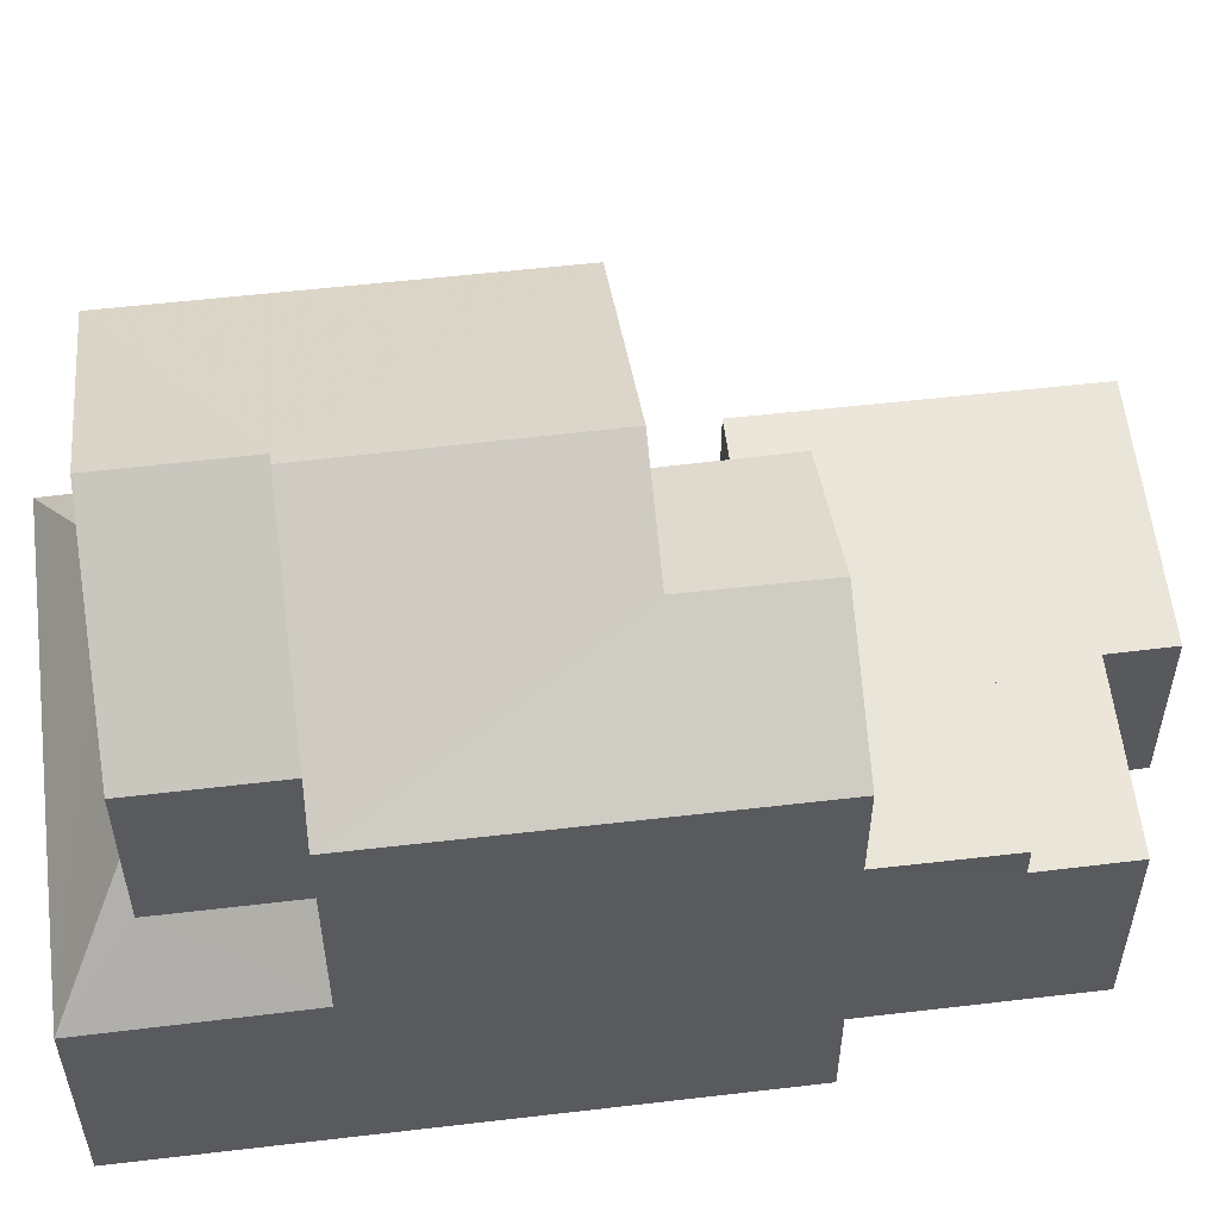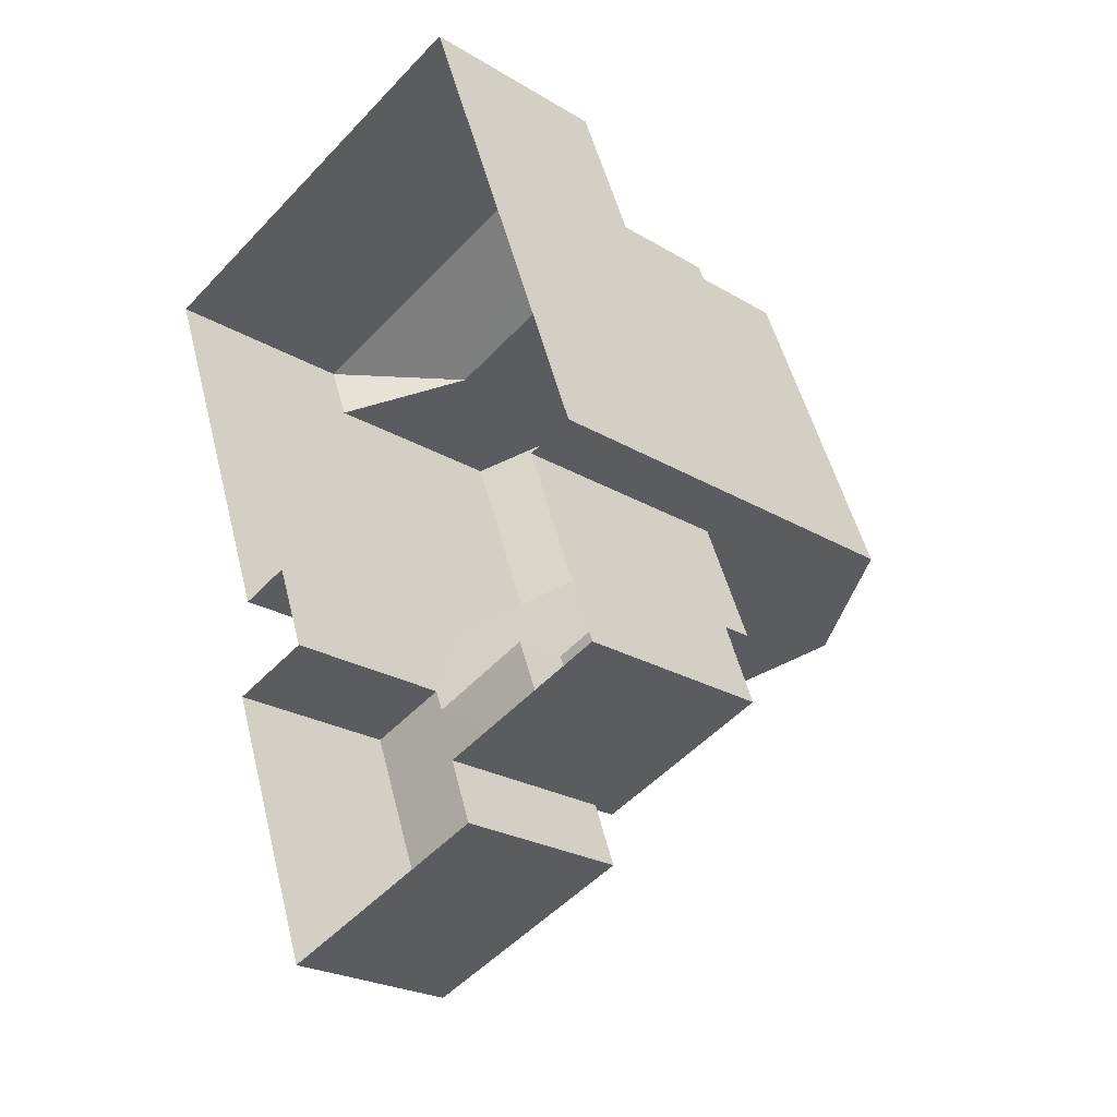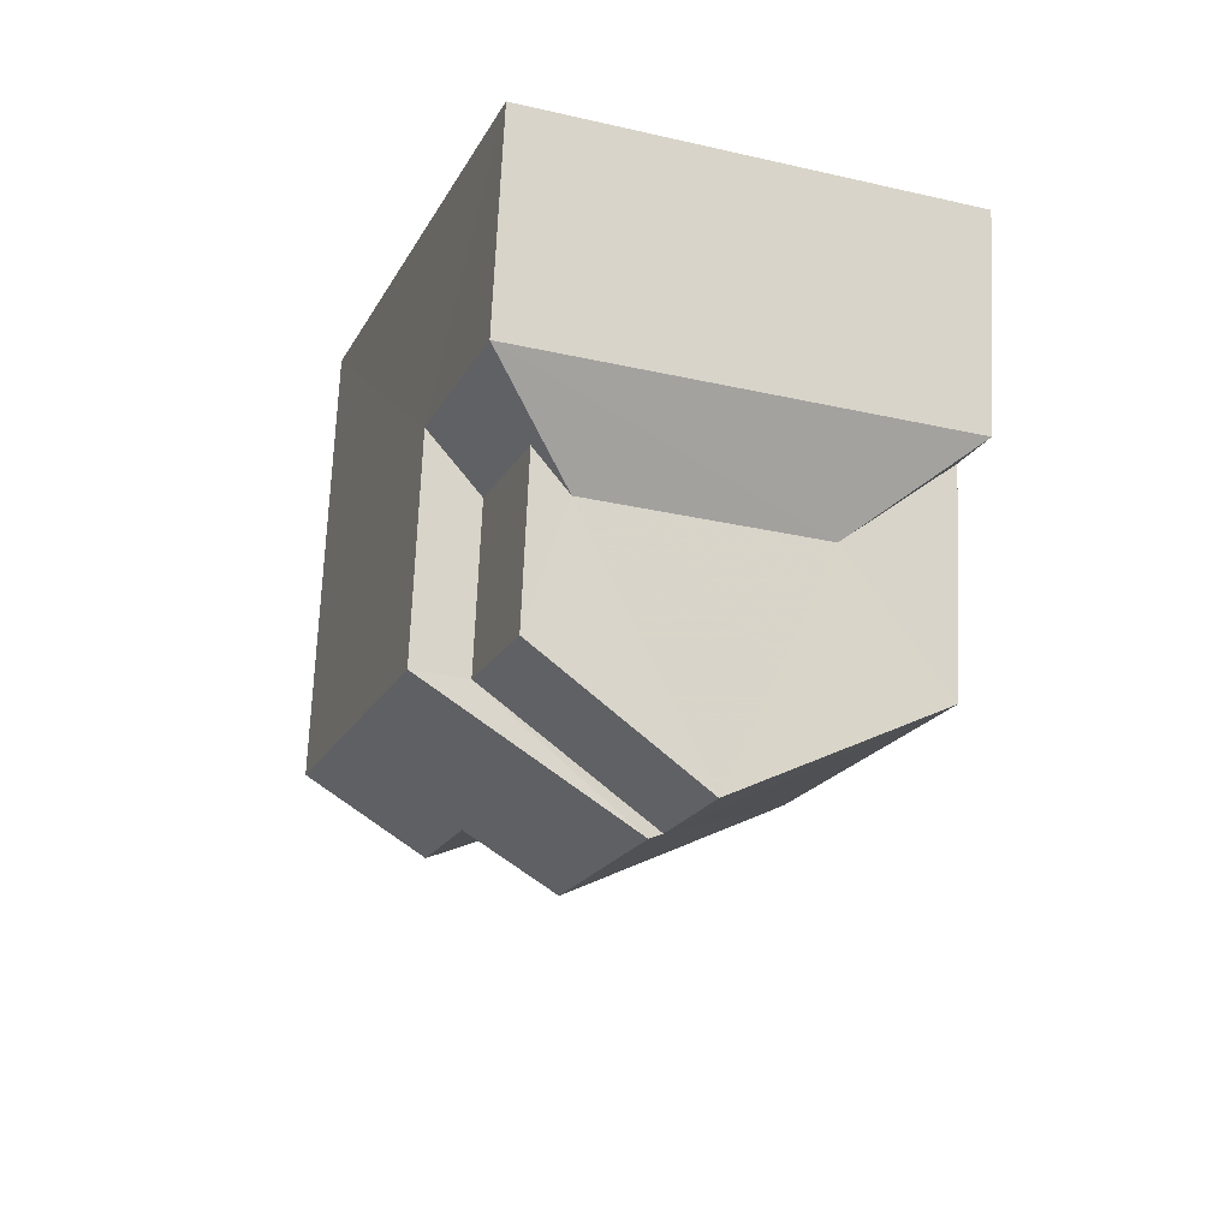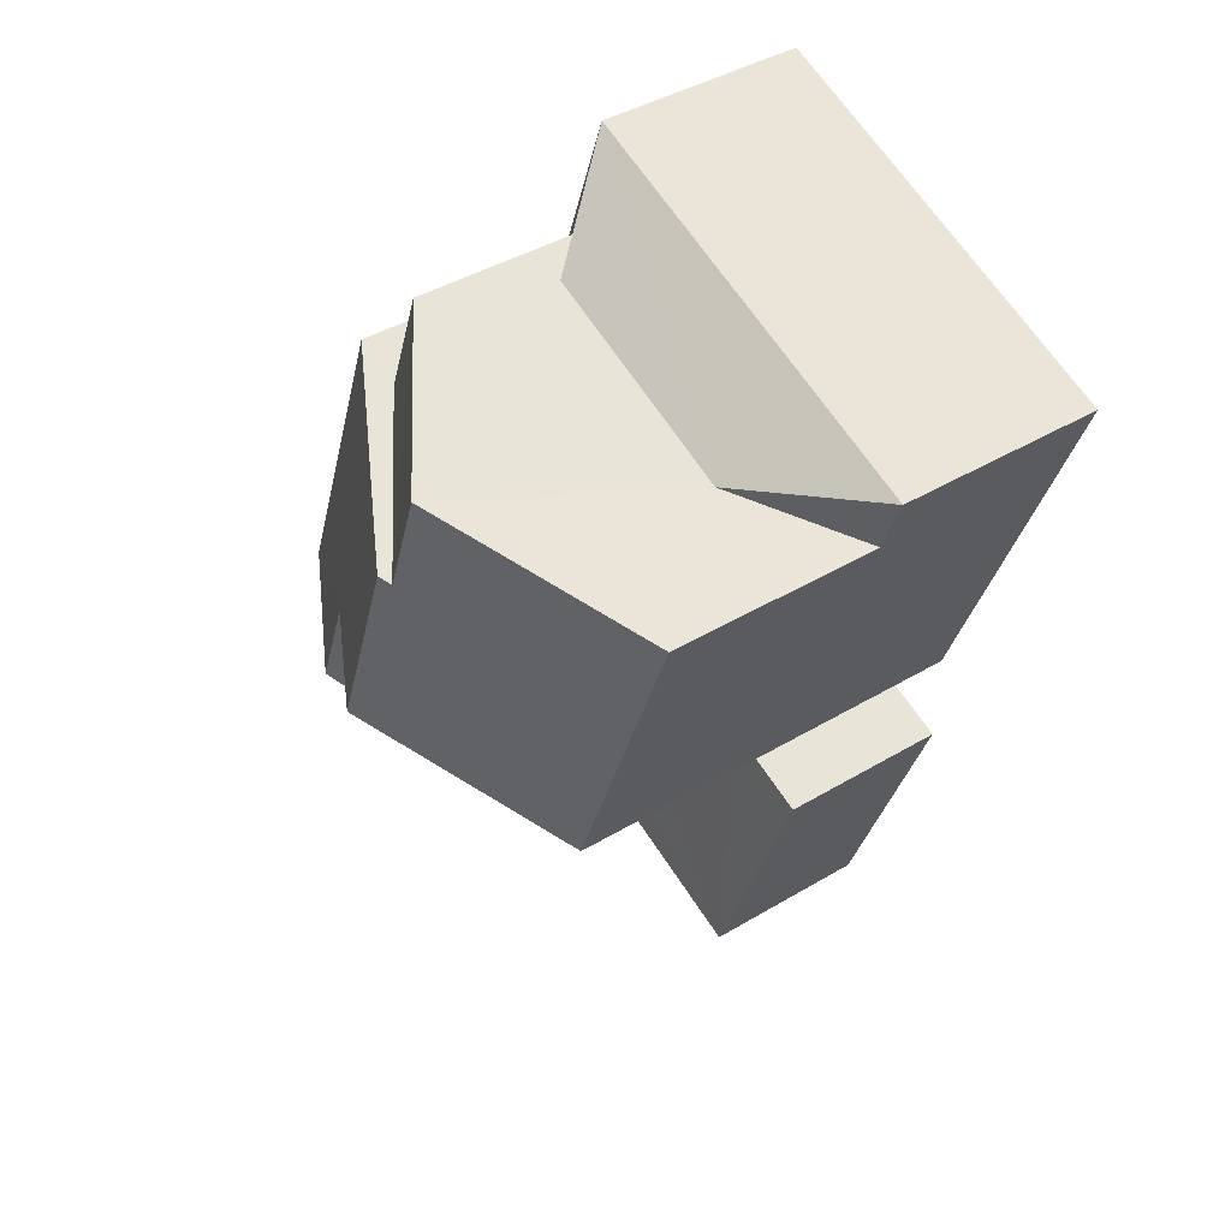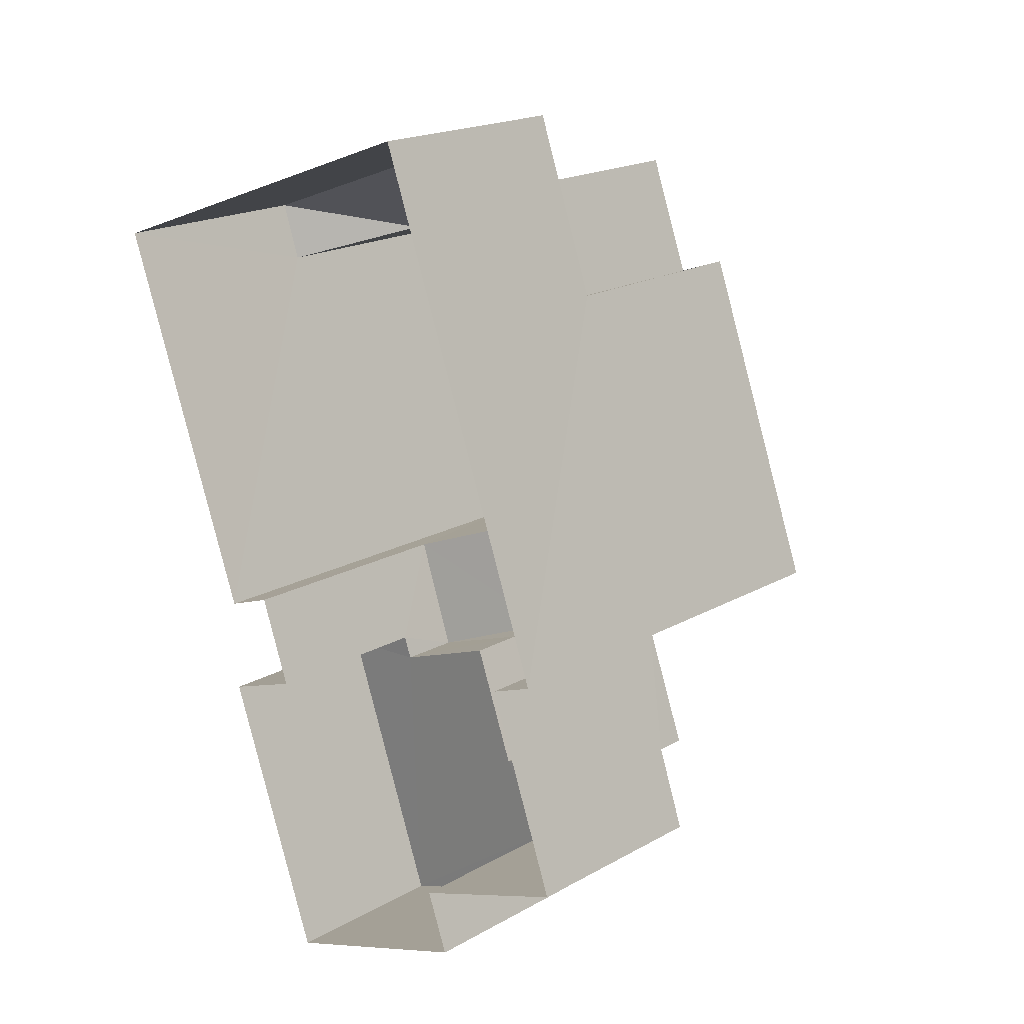
<metadata>
{"format":"obj","ext":"obj","renderer":"f3d","projection":"perspective","resolution":1024,"background":"white","views":[{"elev":57.8,"azim":-117.0,"up":"+Z"},{"elev":-24.0,"azim":-134.9,"up":"+Y"},{"elev":70.5,"azim":2.4,"up":"+Y"},{"elev":42.0,"azim":54.2,"up":"+Y"},{"elev":19.7,"azim":-135.9,"up":"+Y"}]}
</metadata>
<code>
v -2.23e+05 -1.271e+05 18.51
v -2.23e+05 -1.271e+05 18.51
v -2.23e+05 -1.271e+05 18.51
v -2.23e+05 -1.271e+05 18.51
v -2.23e+05 -1.271e+05 18.51
v -2.23e+05 -1.271e+05 18.51
v -2.23e+05 -1.27e+05 18.51
v -2.23e+05 -1.271e+05 18.51
v -2.23e+05 -1.271e+05 18.51
v -2.23e+05 -1.271e+05 18.51
v -2.23e+05 -1.27e+05 18.51
v -2.23e+05 -1.271e+05 18.51
v -2.23e+05 -1.27e+05 21.81
v -2.23e+05 -1.27e+05 21.81
v -2.23e+05 -1.27e+05 22.65
v -2.23e+05 -1.27e+05 22.65
v -2.23e+05 -1.27e+05 23.23
v -2.23e+05 -1.271e+05 21.27
v -2.23e+05 -1.271e+05 21.27
v -2.23e+05 -1.271e+05 21.27
v -2.23e+05 -1.271e+05 21.27
v -2.23e+05 -1.271e+05 21.27
v -2.23e+05 -1.271e+05 21.27
v -2.23e+05 -1.271e+05 21.27
v -2.23e+05 -1.271e+05 21.27
v -2.23e+05 -1.271e+05 21.27
v -2.23e+05 -1.271e+05 21.27
v -2.23e+05 -1.271e+05 26.16
v -2.23e+05 -1.271e+05 26.16
v -2.23e+05 -1.271e+05 25.15
v -2.23e+05 -1.271e+05 25.15
v -2.23e+05 -1.271e+05 22.14
v -2.23e+05 -1.271e+05 22.14
v -2.23e+05 -1.271e+05 22.14
v -2.23e+05 -1.271e+05 22.14
v -2.23e+05 -1.271e+05 21.68
v -2.23e+05 -1.271e+05 21.68
v -2.23e+05 -1.271e+05 21.68
v -2.23e+05 -1.271e+05 21.68
v -2.23e+05 -1.27e+05 26.93
v -2.23e+05 -1.271e+05 26.93
v -2.23e+05 -1.27e+05 26.84
v -2.23e+05 -1.271e+05 25.15
v -2.23e+05 -1.27e+05 25.15
v -2.23e+05 -1.27e+05 26.84
v -2.23e+05 -1.27e+05 23.23
v -2.23e+05 -1.27e+05 21.81
v -2.23e+05 -1.27e+05 21.81
v -2.23e+05 -1.27e+05 25.15
v -2.23e+05 -1.27e+05 25.15
v -2.23e+05 -1.271e+05 22.97
v -2.23e+05 -1.271e+05 22.23
v -2.23e+05 -1.271e+05 22.24
v -2.23e+05 -1.271e+05 22.99
v -2.23e+05 -1.27e+05 25.15
v -2.23e+05 -1.271e+05 25.15
f 1 2 3
f 4 1 5
f 6 7 3
f 8 9 5
f 10 7 11
f 10 11 12
f 3 10 8
f 3 8 1
f 8 5 1
f 3 7 10
f 13 14 15
f 14 16 15
f 17 13 15
f 18 19 20
f 19 21 20
f 22 20 23
f 24 21 25
f 26 23 24
f 24 25 27
f 20 21 23
f 23 21 24
f 28 29 30
f 31 28 30
f 32 33 34
f 35 32 34
f 36 37 38
f 36 39 37
f 40 41 42
f 41 43 42
f 42 44 45
f 42 43 44
f 46 47 48
f 42 45 49
f 50 42 49
f 13 17 46
f 48 13 46
f 51 52 53
f 54 51 53
f 41 40 28
f 40 55 28
f 28 56 29
f 28 55 56
f 1 4 19
f 18 1 19
f 2 18 37
f 37 18 38
f 2 1 18
f 38 18 20
f 19 4 5
f 21 19 5
f 8 25 9
f 8 27 25
f 50 16 55
f 42 50 40
f 16 14 55
f 40 50 55
f 8 10 27
f 10 53 27
f 27 52 24
f 27 53 52
f 28 31 41
f 10 12 53
f 54 53 43
f 31 54 43
f 41 31 43
f 53 12 43
f 2 39 3
f 3 39 32
f 2 37 39
f 32 39 33
f 25 5 9
f 25 21 5
f 32 6 3
f 6 32 56
f 56 32 29
f 24 35 26
f 52 35 24
f 30 29 51
f 51 32 35
f 51 35 52
f 29 32 51
f 22 23 36
f 23 34 36
f 36 33 39
f 36 34 33
f 13 11 7
f 13 48 11
f 26 35 34
f 23 26 34
f 22 36 38
f 20 22 38
f 56 14 6
f 6 14 7
f 56 55 14
f 7 14 13
f 47 46 44
f 44 46 45
f 45 17 49
f 17 15 49
f 46 17 45
f 54 31 30
f 51 54 30
f 50 49 15
f 16 50 15
f 11 48 47
f 11 47 12
f 47 43 12
f 47 44 43

</code>
